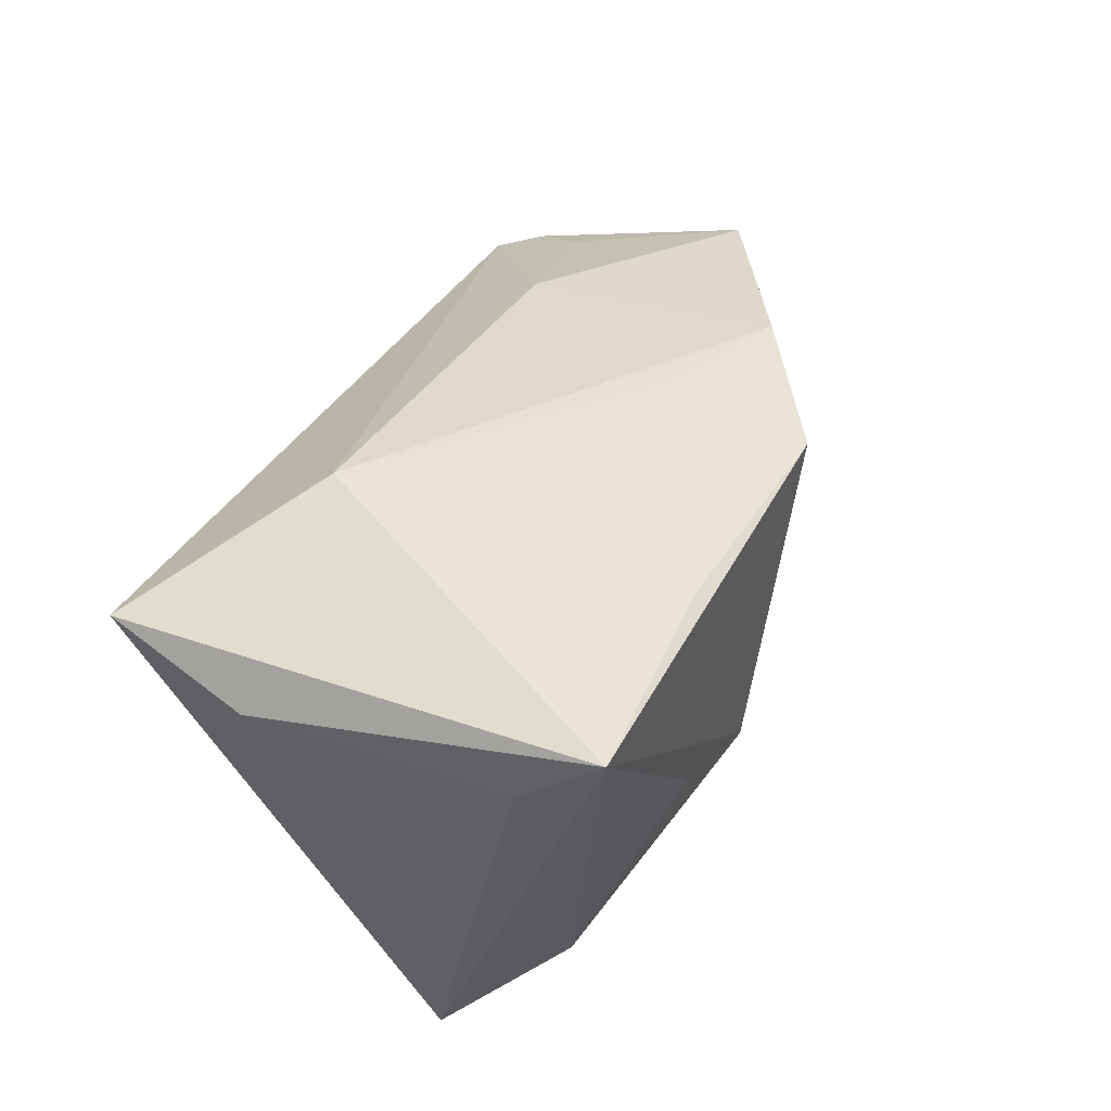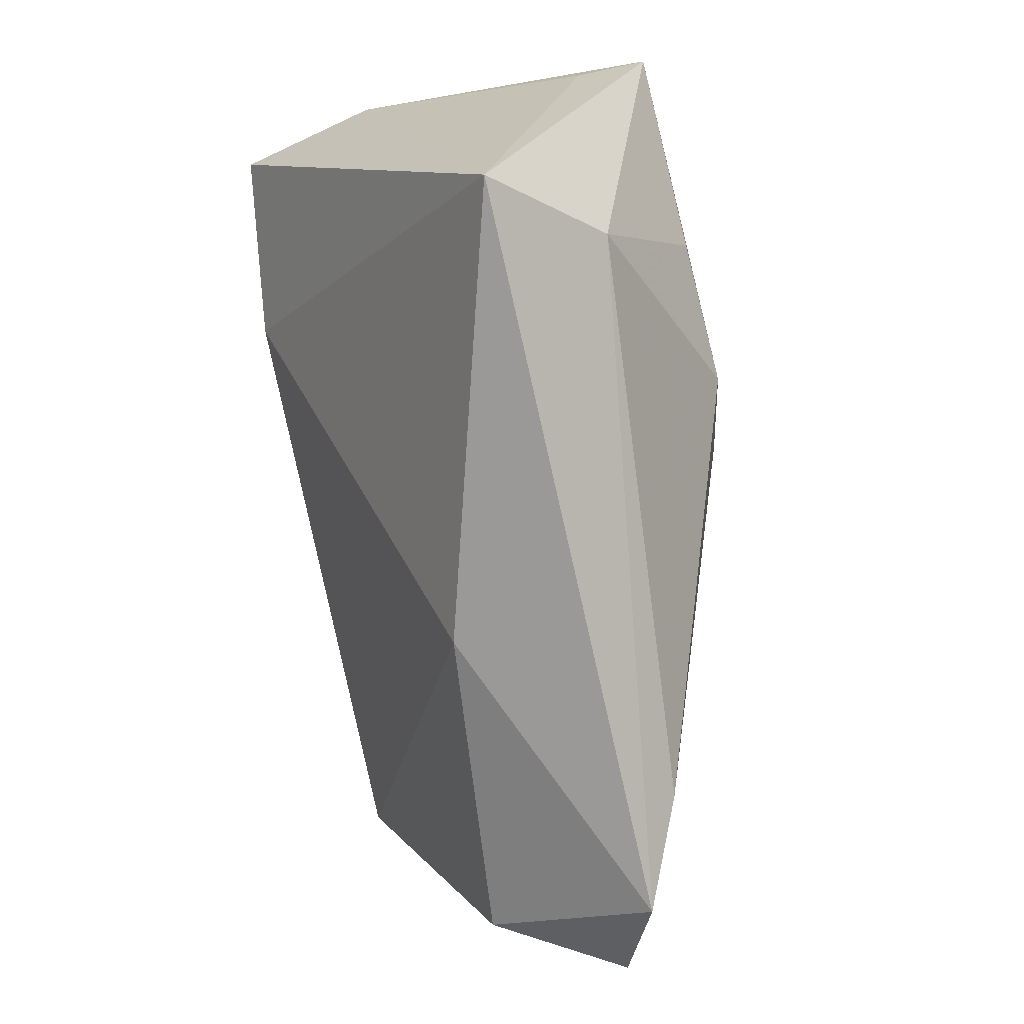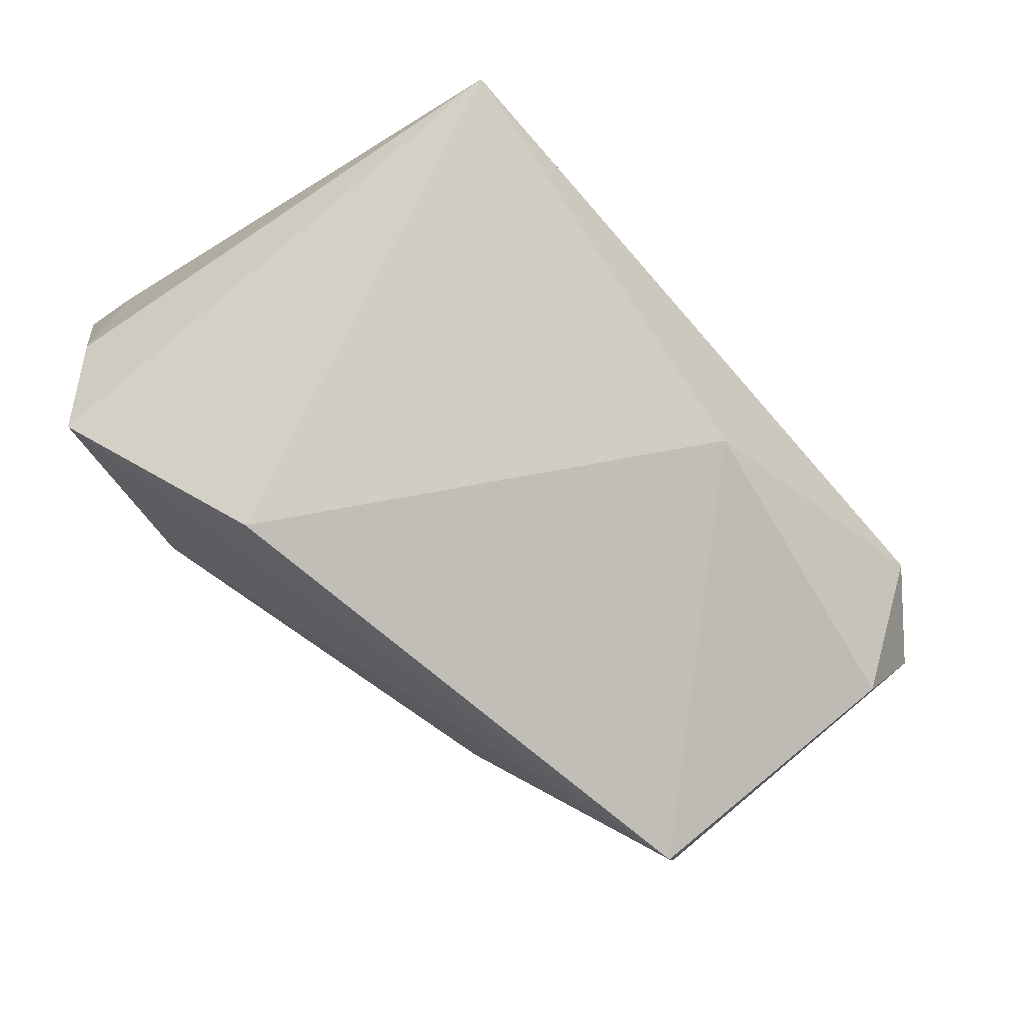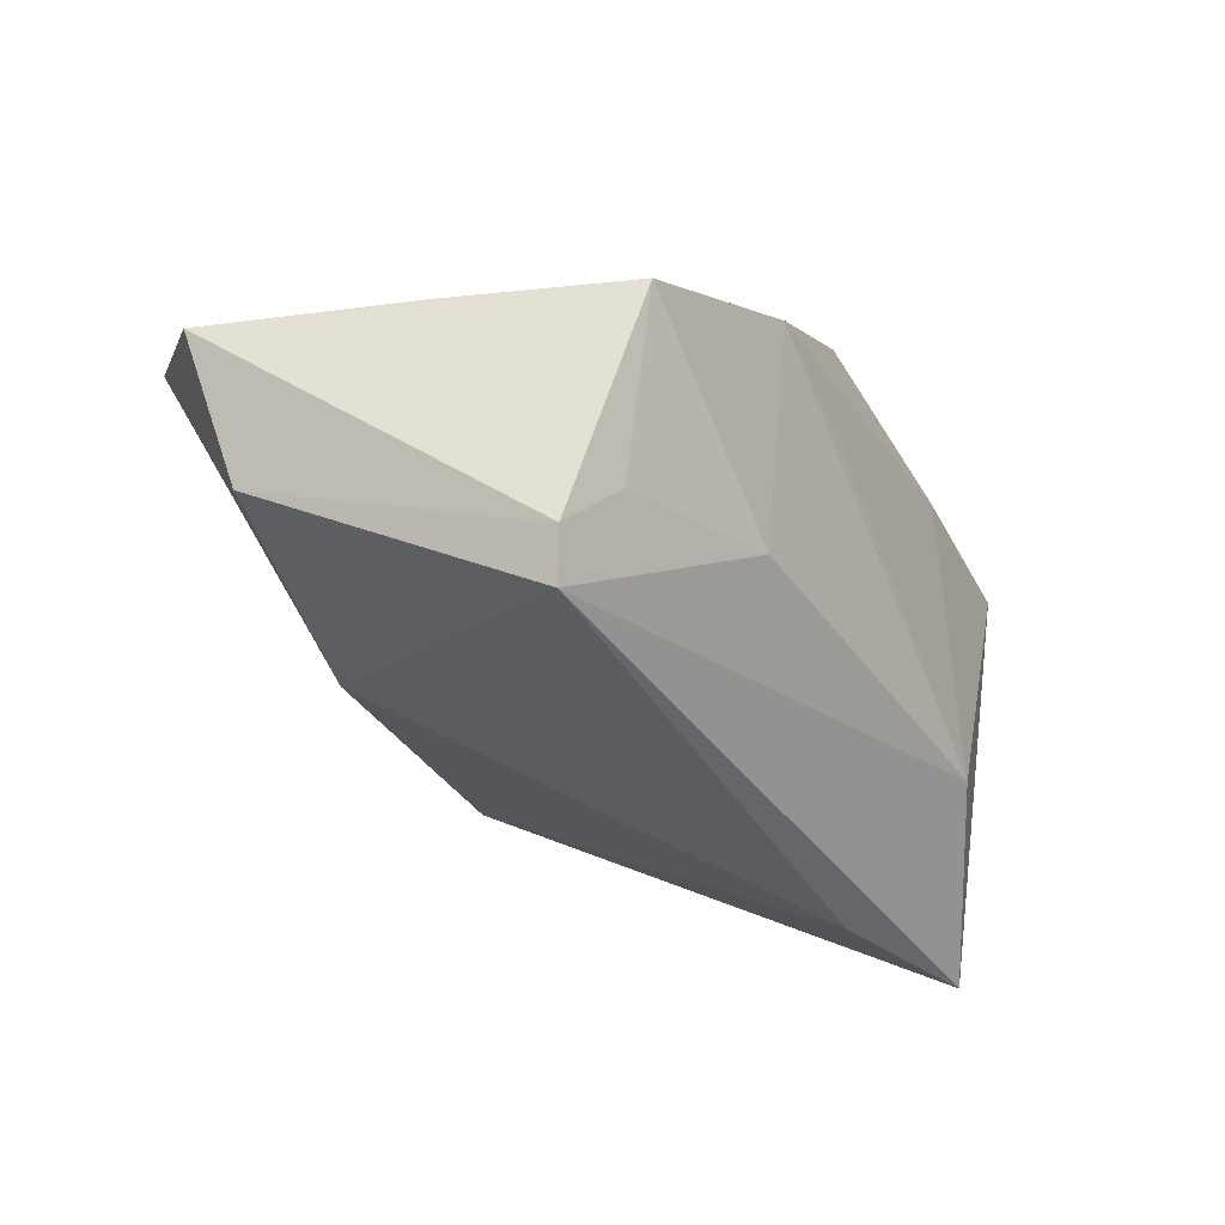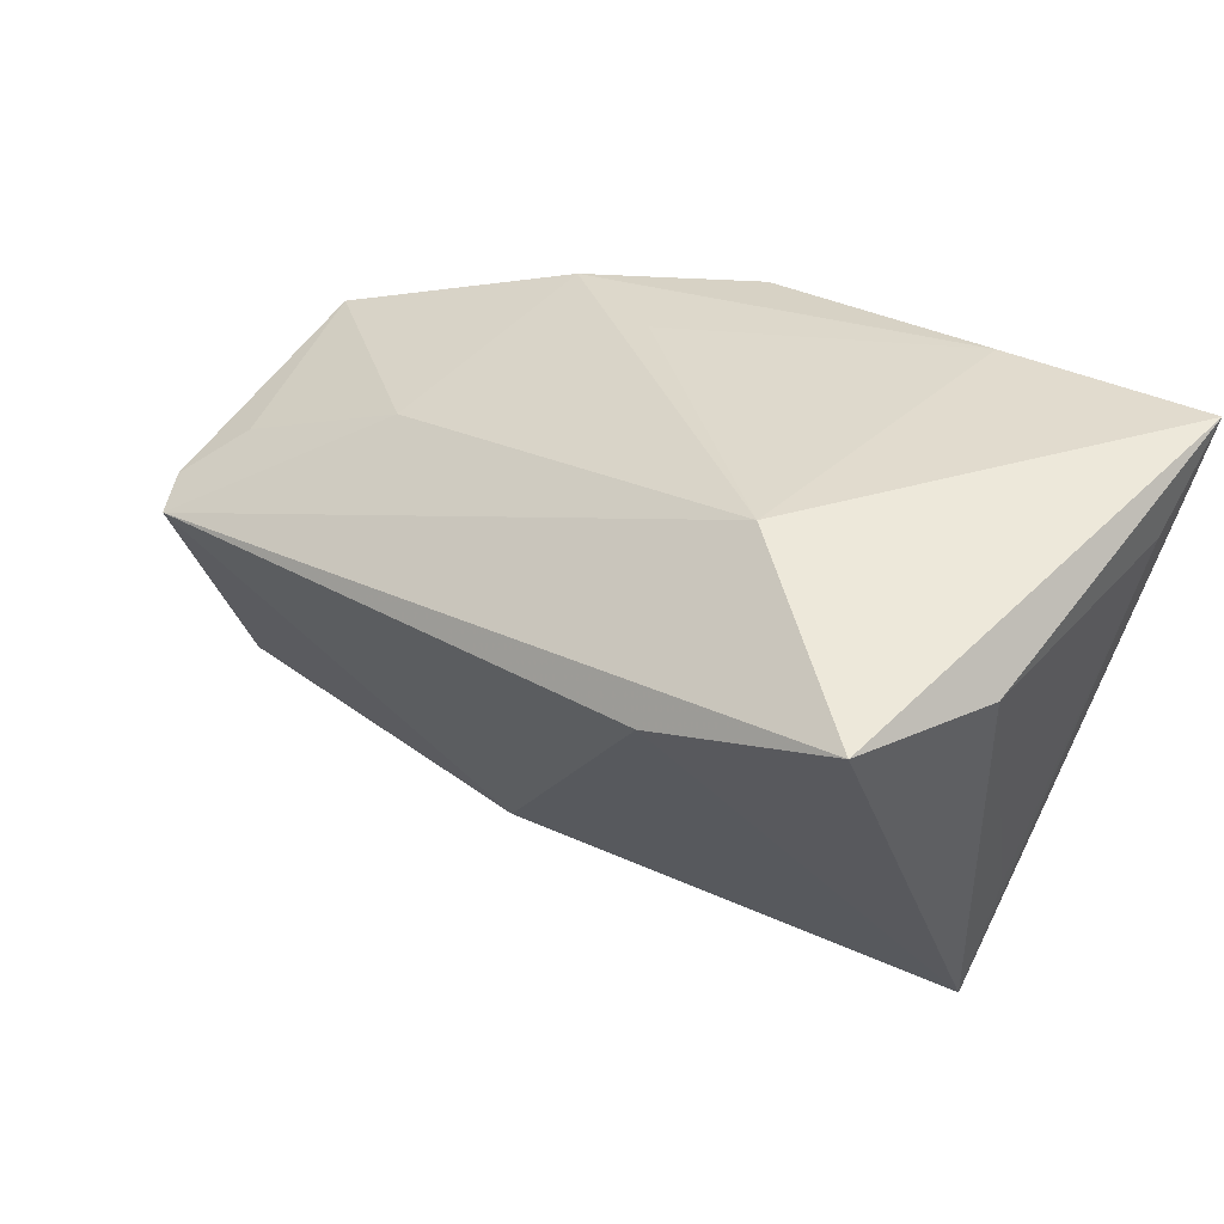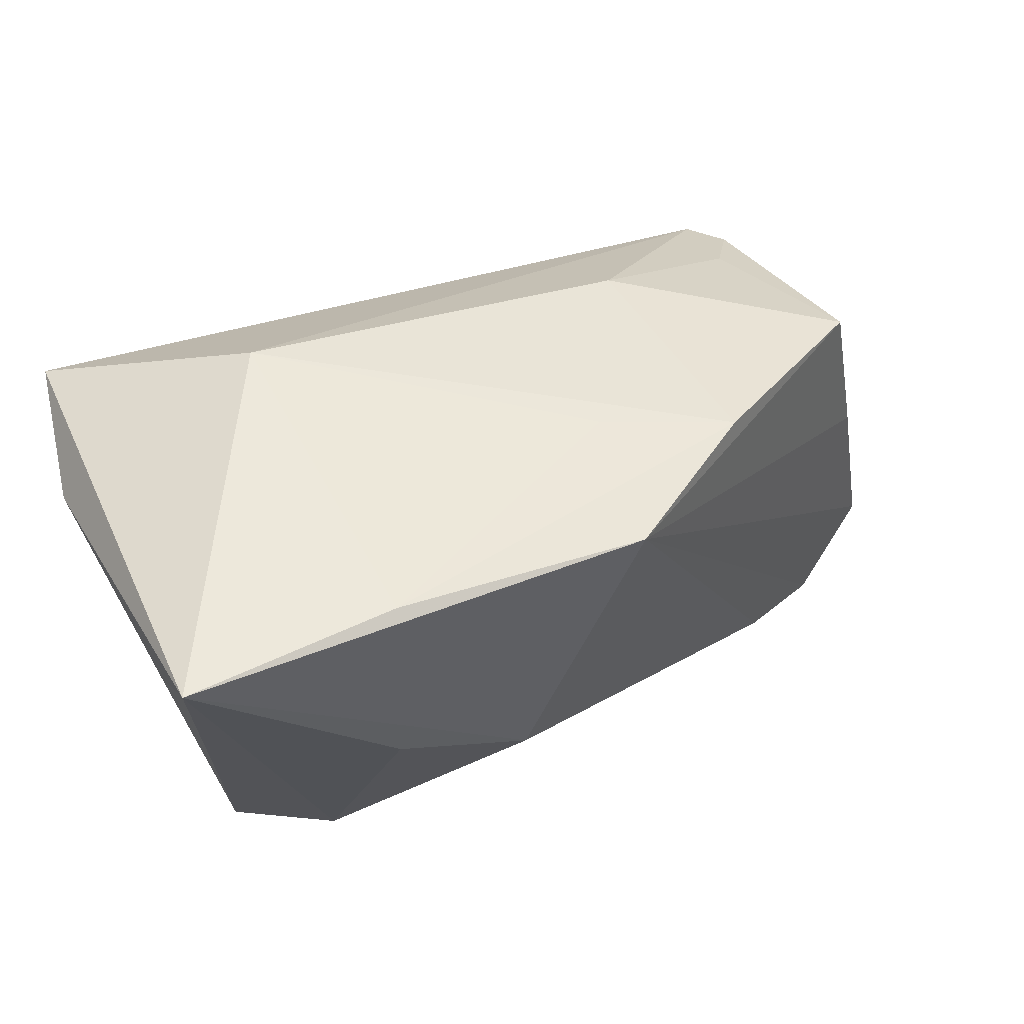
<metadata>
{"format":"obj","ext":"obj","renderer":"f3d","projection":"perspective","resolution":1024,"background":"white","views":[{"elev":45.5,"azim":-65.6,"up":"+Y"},{"elev":-77.7,"azim":-79.0,"up":"+Y"},{"elev":-69.8,"azim":-49.2,"up":"+Z"},{"elev":-35.4,"azim":109.3,"up":"+Z"},{"elev":38.6,"azim":-139.8,"up":"+Y"},{"elev":52.6,"azim":-27.0,"up":"+Y"}]}
</metadata>
<code>
v 0.01341 -0.03122 -0.01056
v 0.02489 0.02038 -0.0135
v -0.0233 0.002152 0.02612
v -0.03892 -0.03602 0.003471
v 0.007616 0.02445 0.02655
v 0.02561 0.02345 0.0158
v 0.05145 -0.02482 -0.01343
v 0.04865 -0.03602 0.006262
v 0.04401 0.012 -0.01725
v -0.02207 0.02873 0.02518
v -0.04761 0.02034 -0.01171
v 0.0493 0.01662 0.002988
v 0.05868 -0.02811 0.001948
v 0.04902 0.007427 -0.02373
v -0.007203 -0.007372 0.02655
v -0.02152 0.01502 -0.03078
v -0.02926 -0.02677 0.01569
v -0.02215 0.02974 -0.01445
v -0.04339 0.02282 -0.02891
v 0.04615 0.006271 -0.02876
v -0.04125 -0.01937 0.005477
v 0.05361 -0.004423 0.002965
v 0.01072 0.02543 0.009968
v -0.04663 0.03058 0.02655
v -0.04658 0.02137 0.01721
v 0.0368 -0.03114 0.01139
f 19 16 4
f 3 15 24
f 8 7 13
f 24 15 5
f 5 8 13
f 24 19 11
f 11 19 4
f 18 19 24
f 4 16 1
f 1 8 4
f 7 8 1
f 20 1 16
f 7 1 20
f 16 19 20
f 19 18 20
f 4 8 17
f 15 3 17
f 24 4 17
f 17 3 24
f 13 12 22
f 22 5 13
f 12 5 22
f 25 4 24
f 24 11 25
f 24 5 10
f 10 18 24
f 23 18 10
f 6 5 12
f 6 18 23
f 6 10 5
f 23 10 6
f 2 20 18
f 2 6 12
f 18 6 2
f 15 17 26
f 26 17 8
f 26 5 15
f 8 5 26
f 21 11 4
f 4 25 21
f 21 25 11
f 9 2 12
f 20 2 9
f 14 9 12
f 20 9 14
f 14 12 13
f 13 7 14
f 7 20 14

</code>
